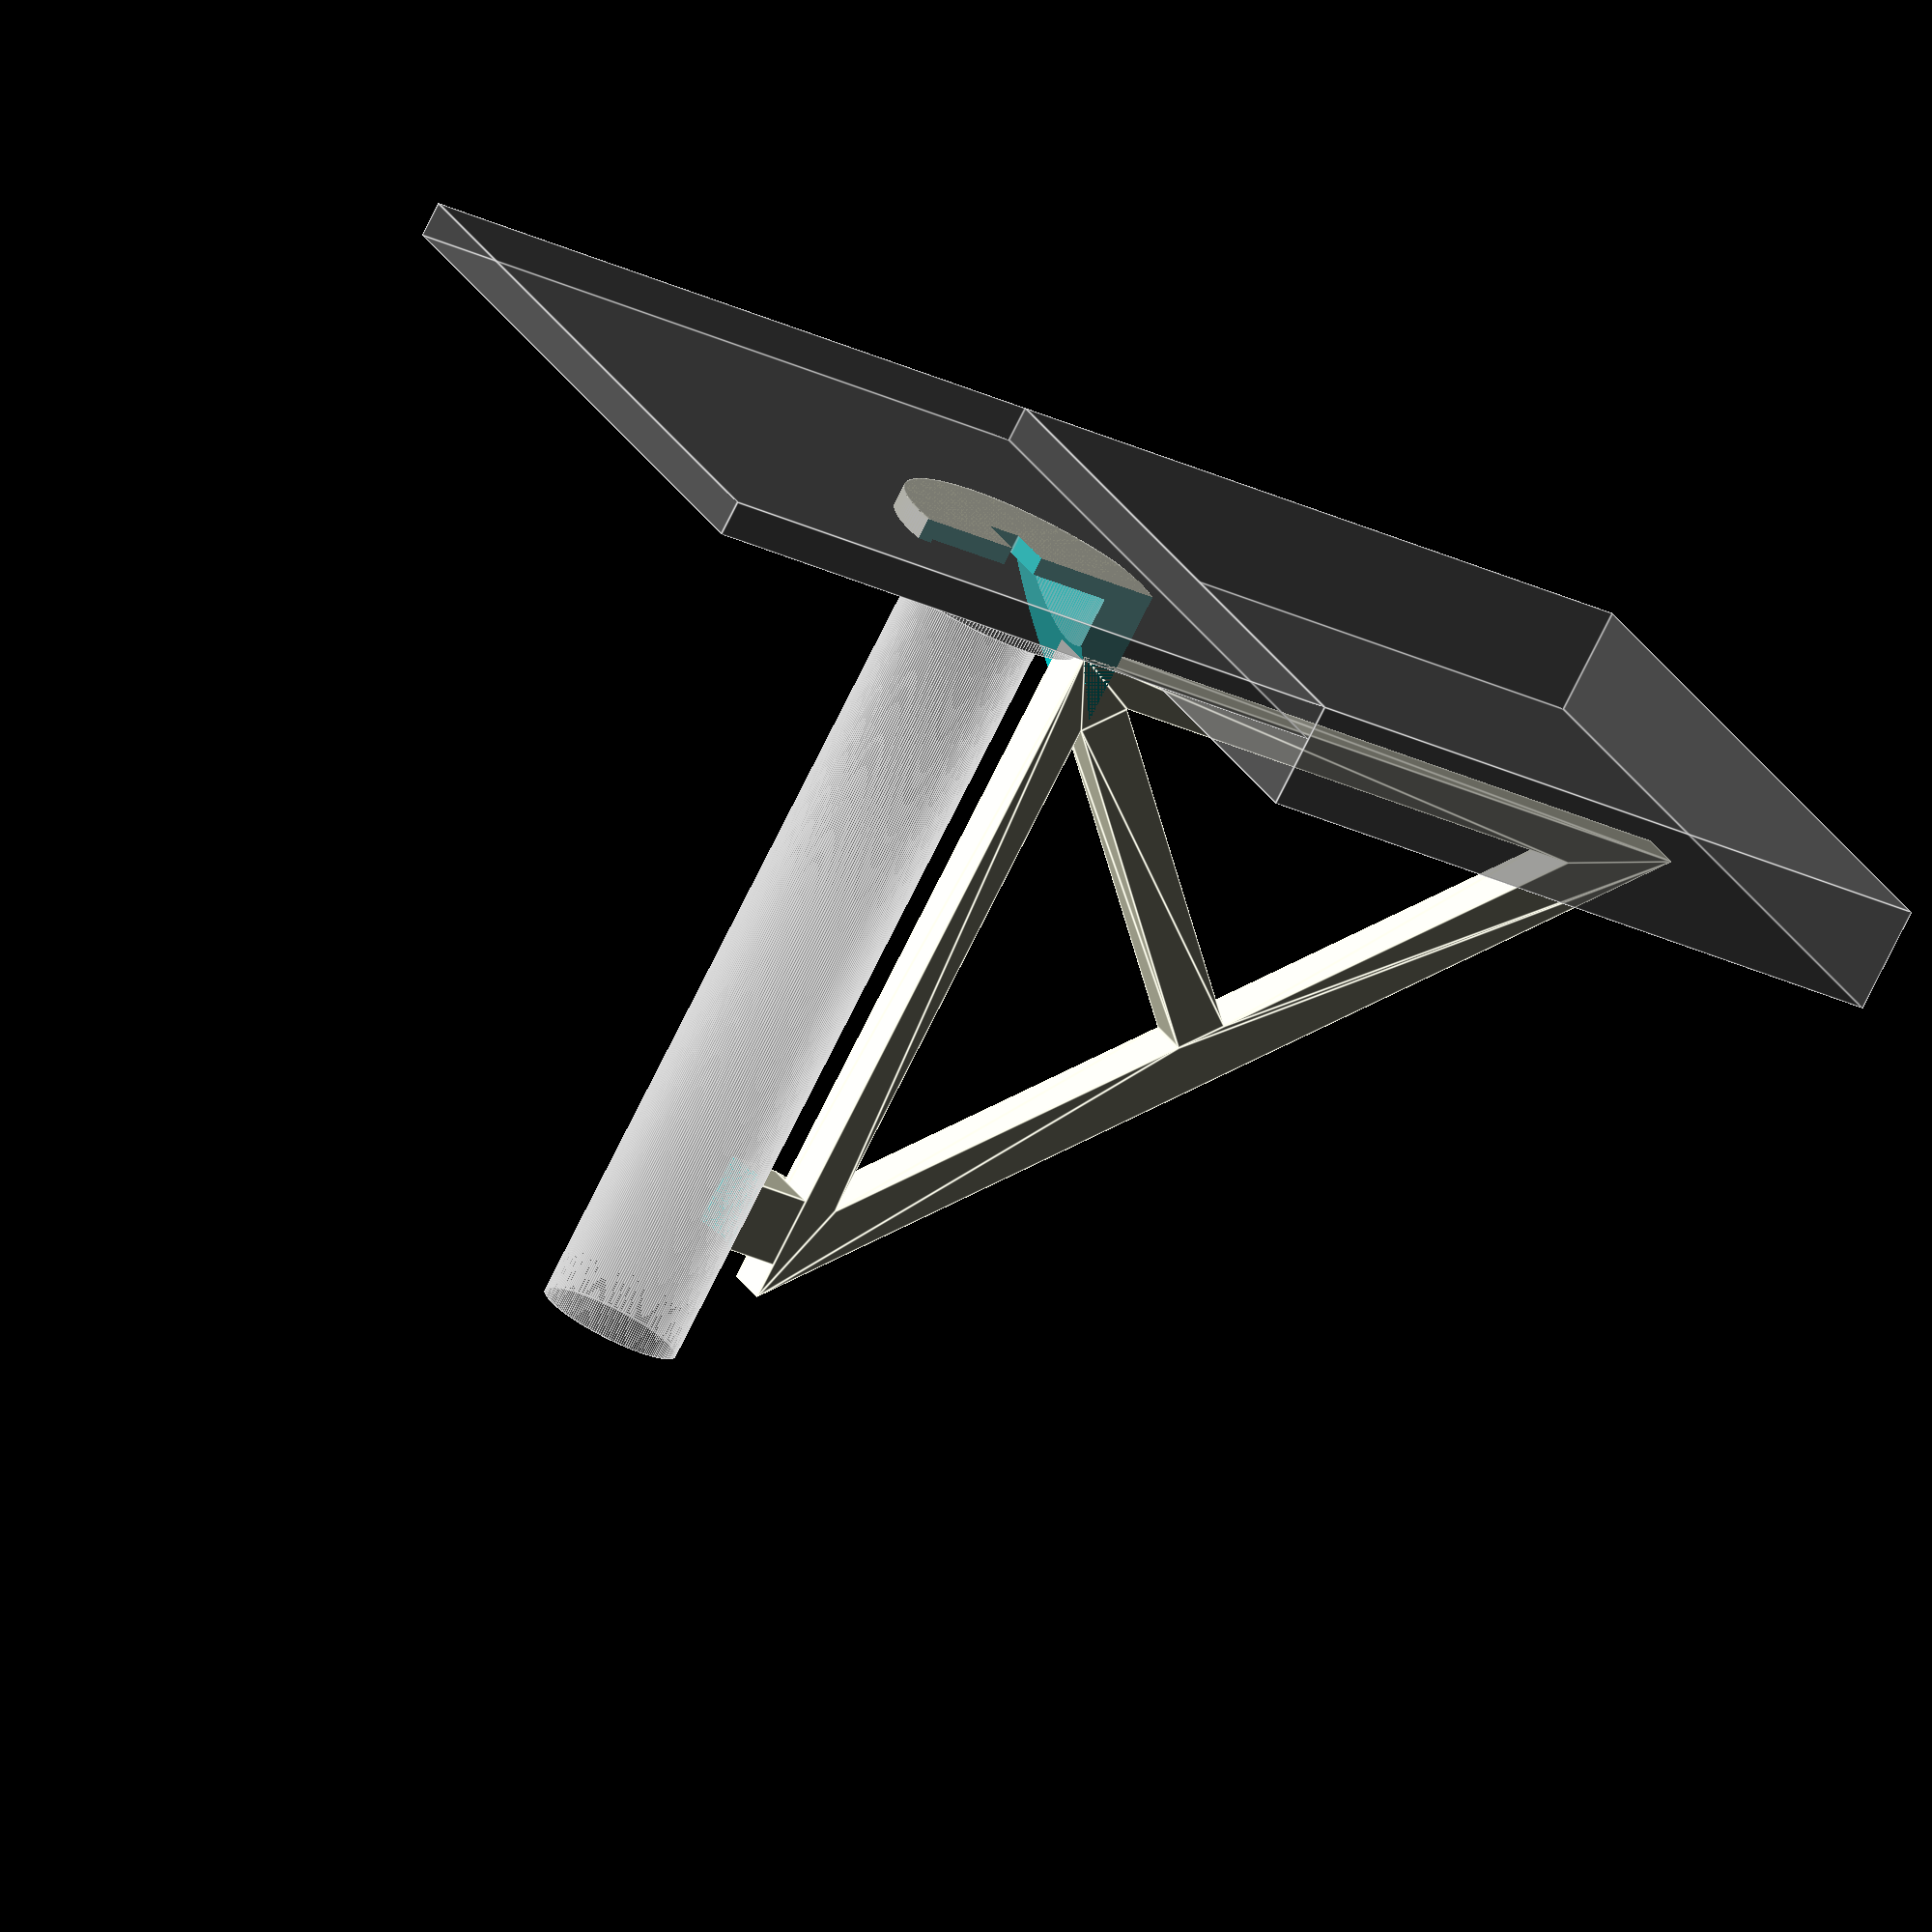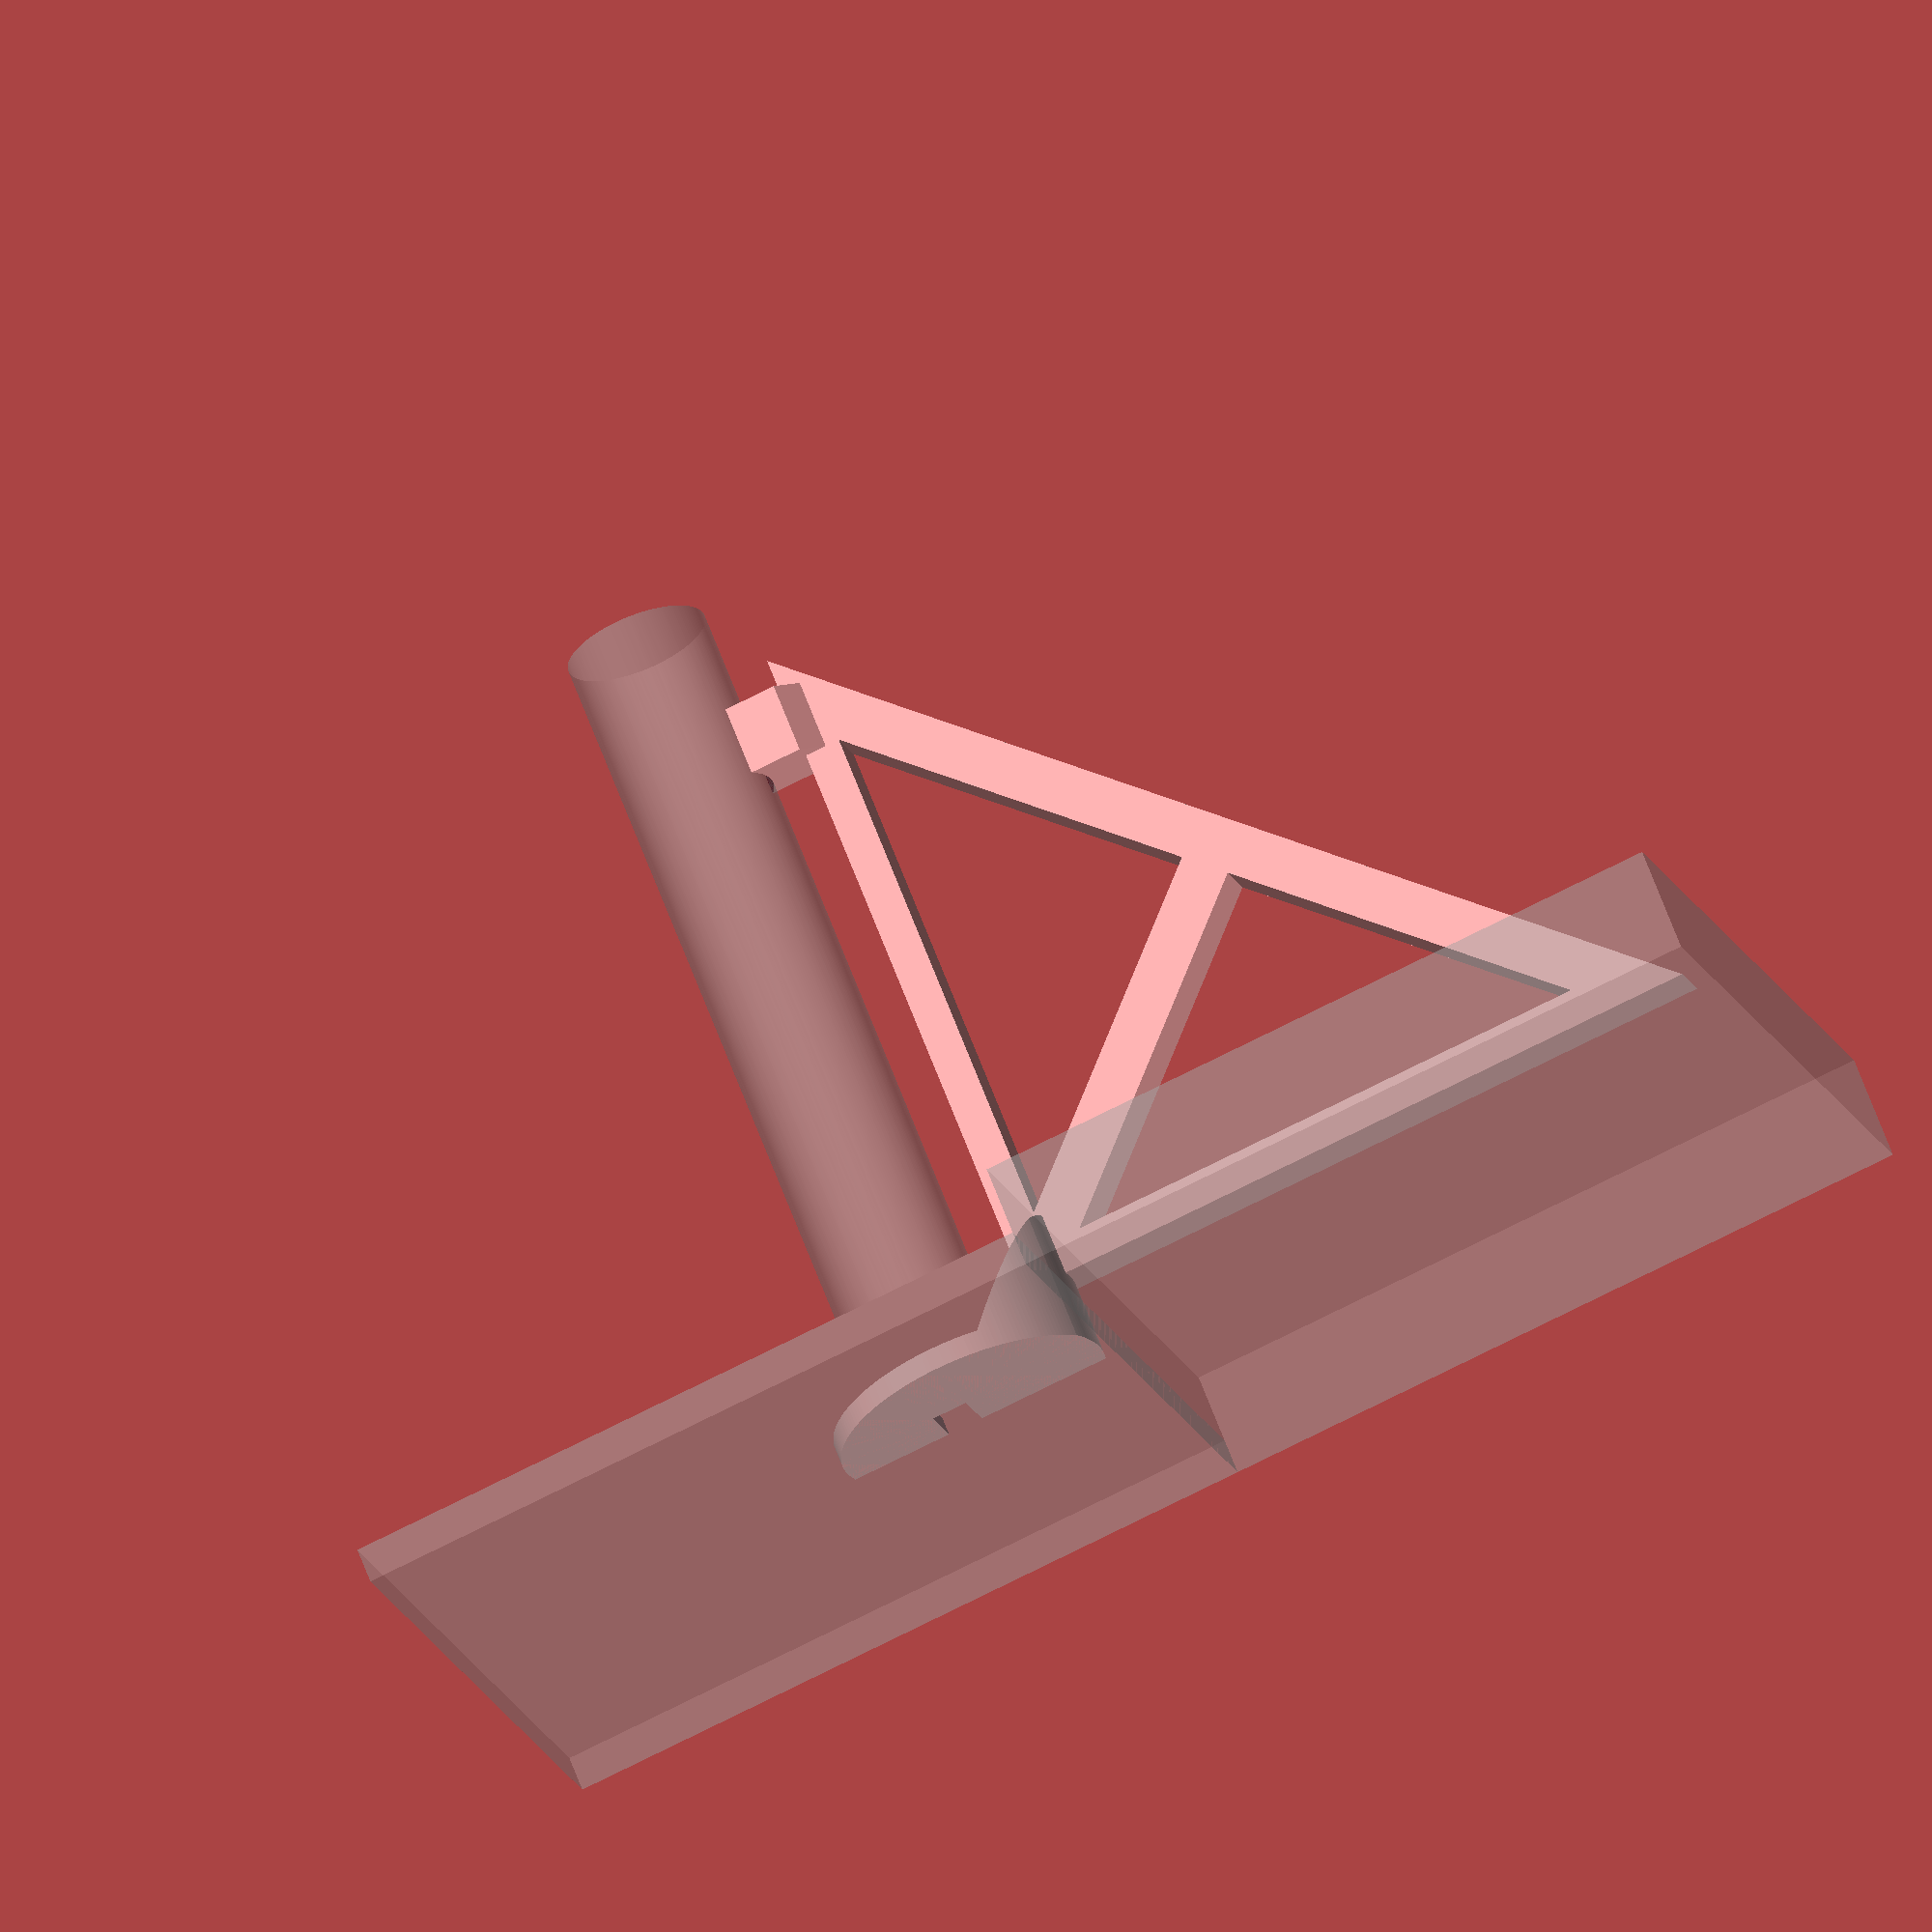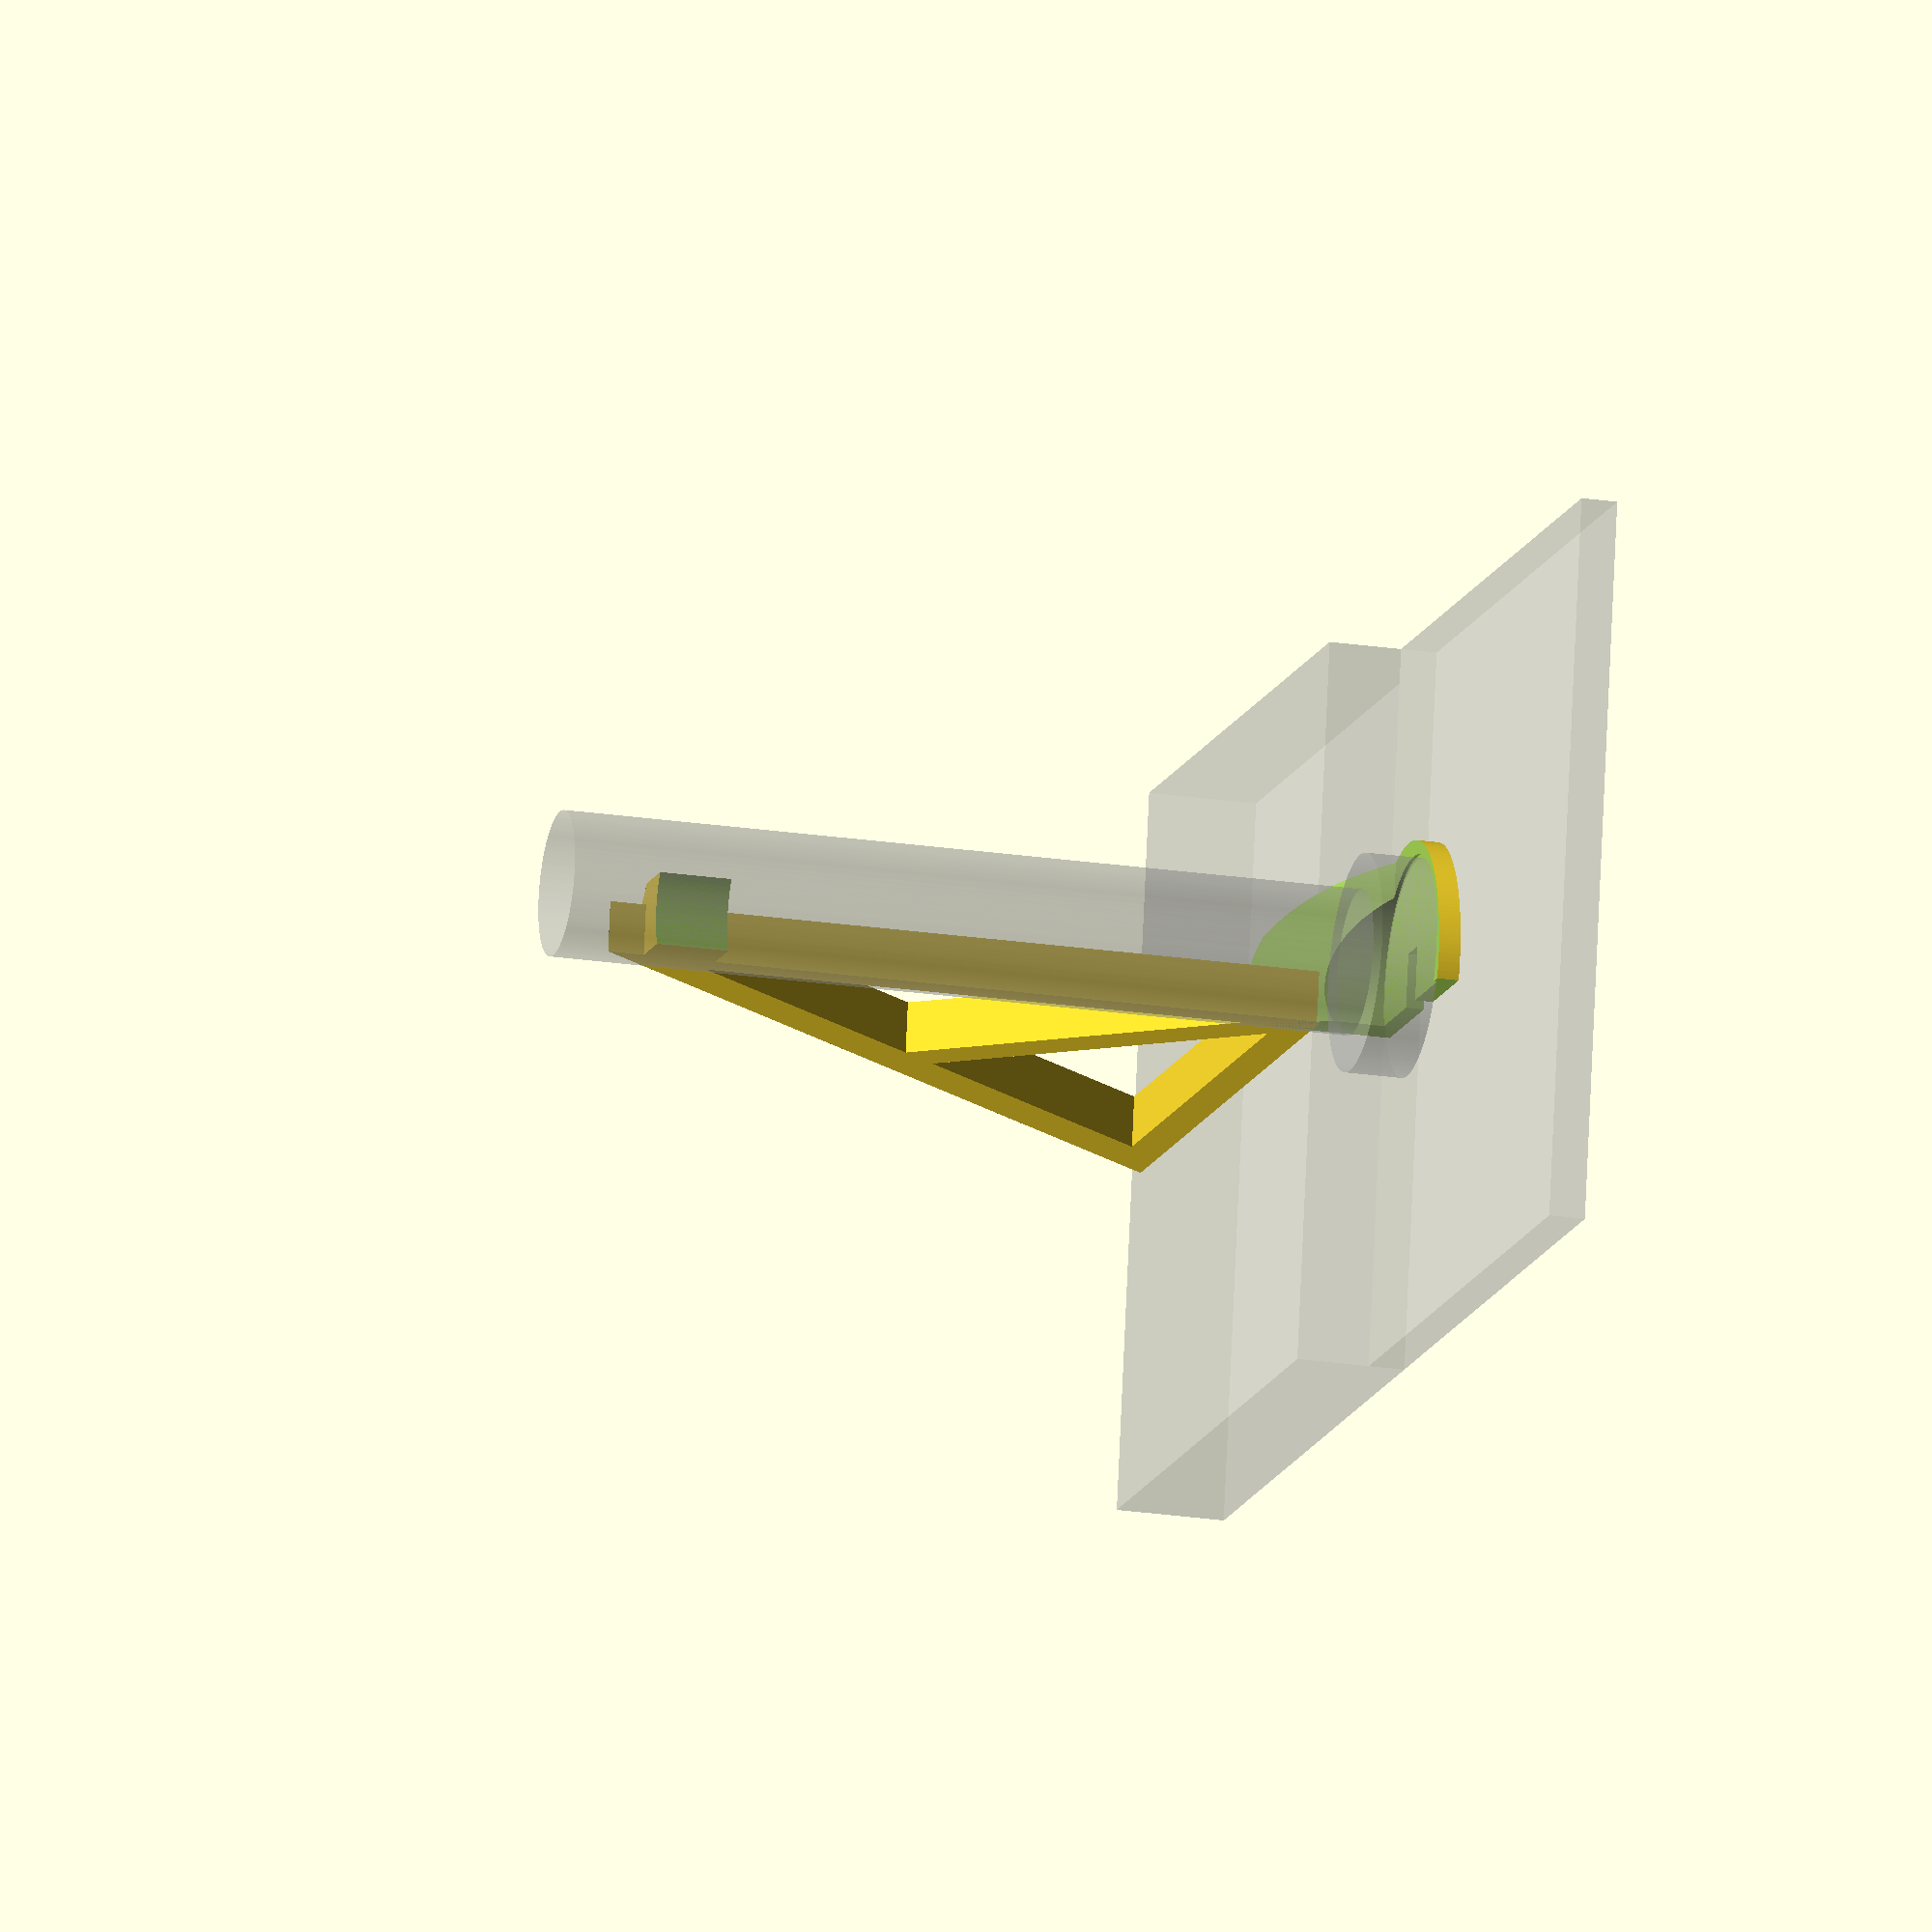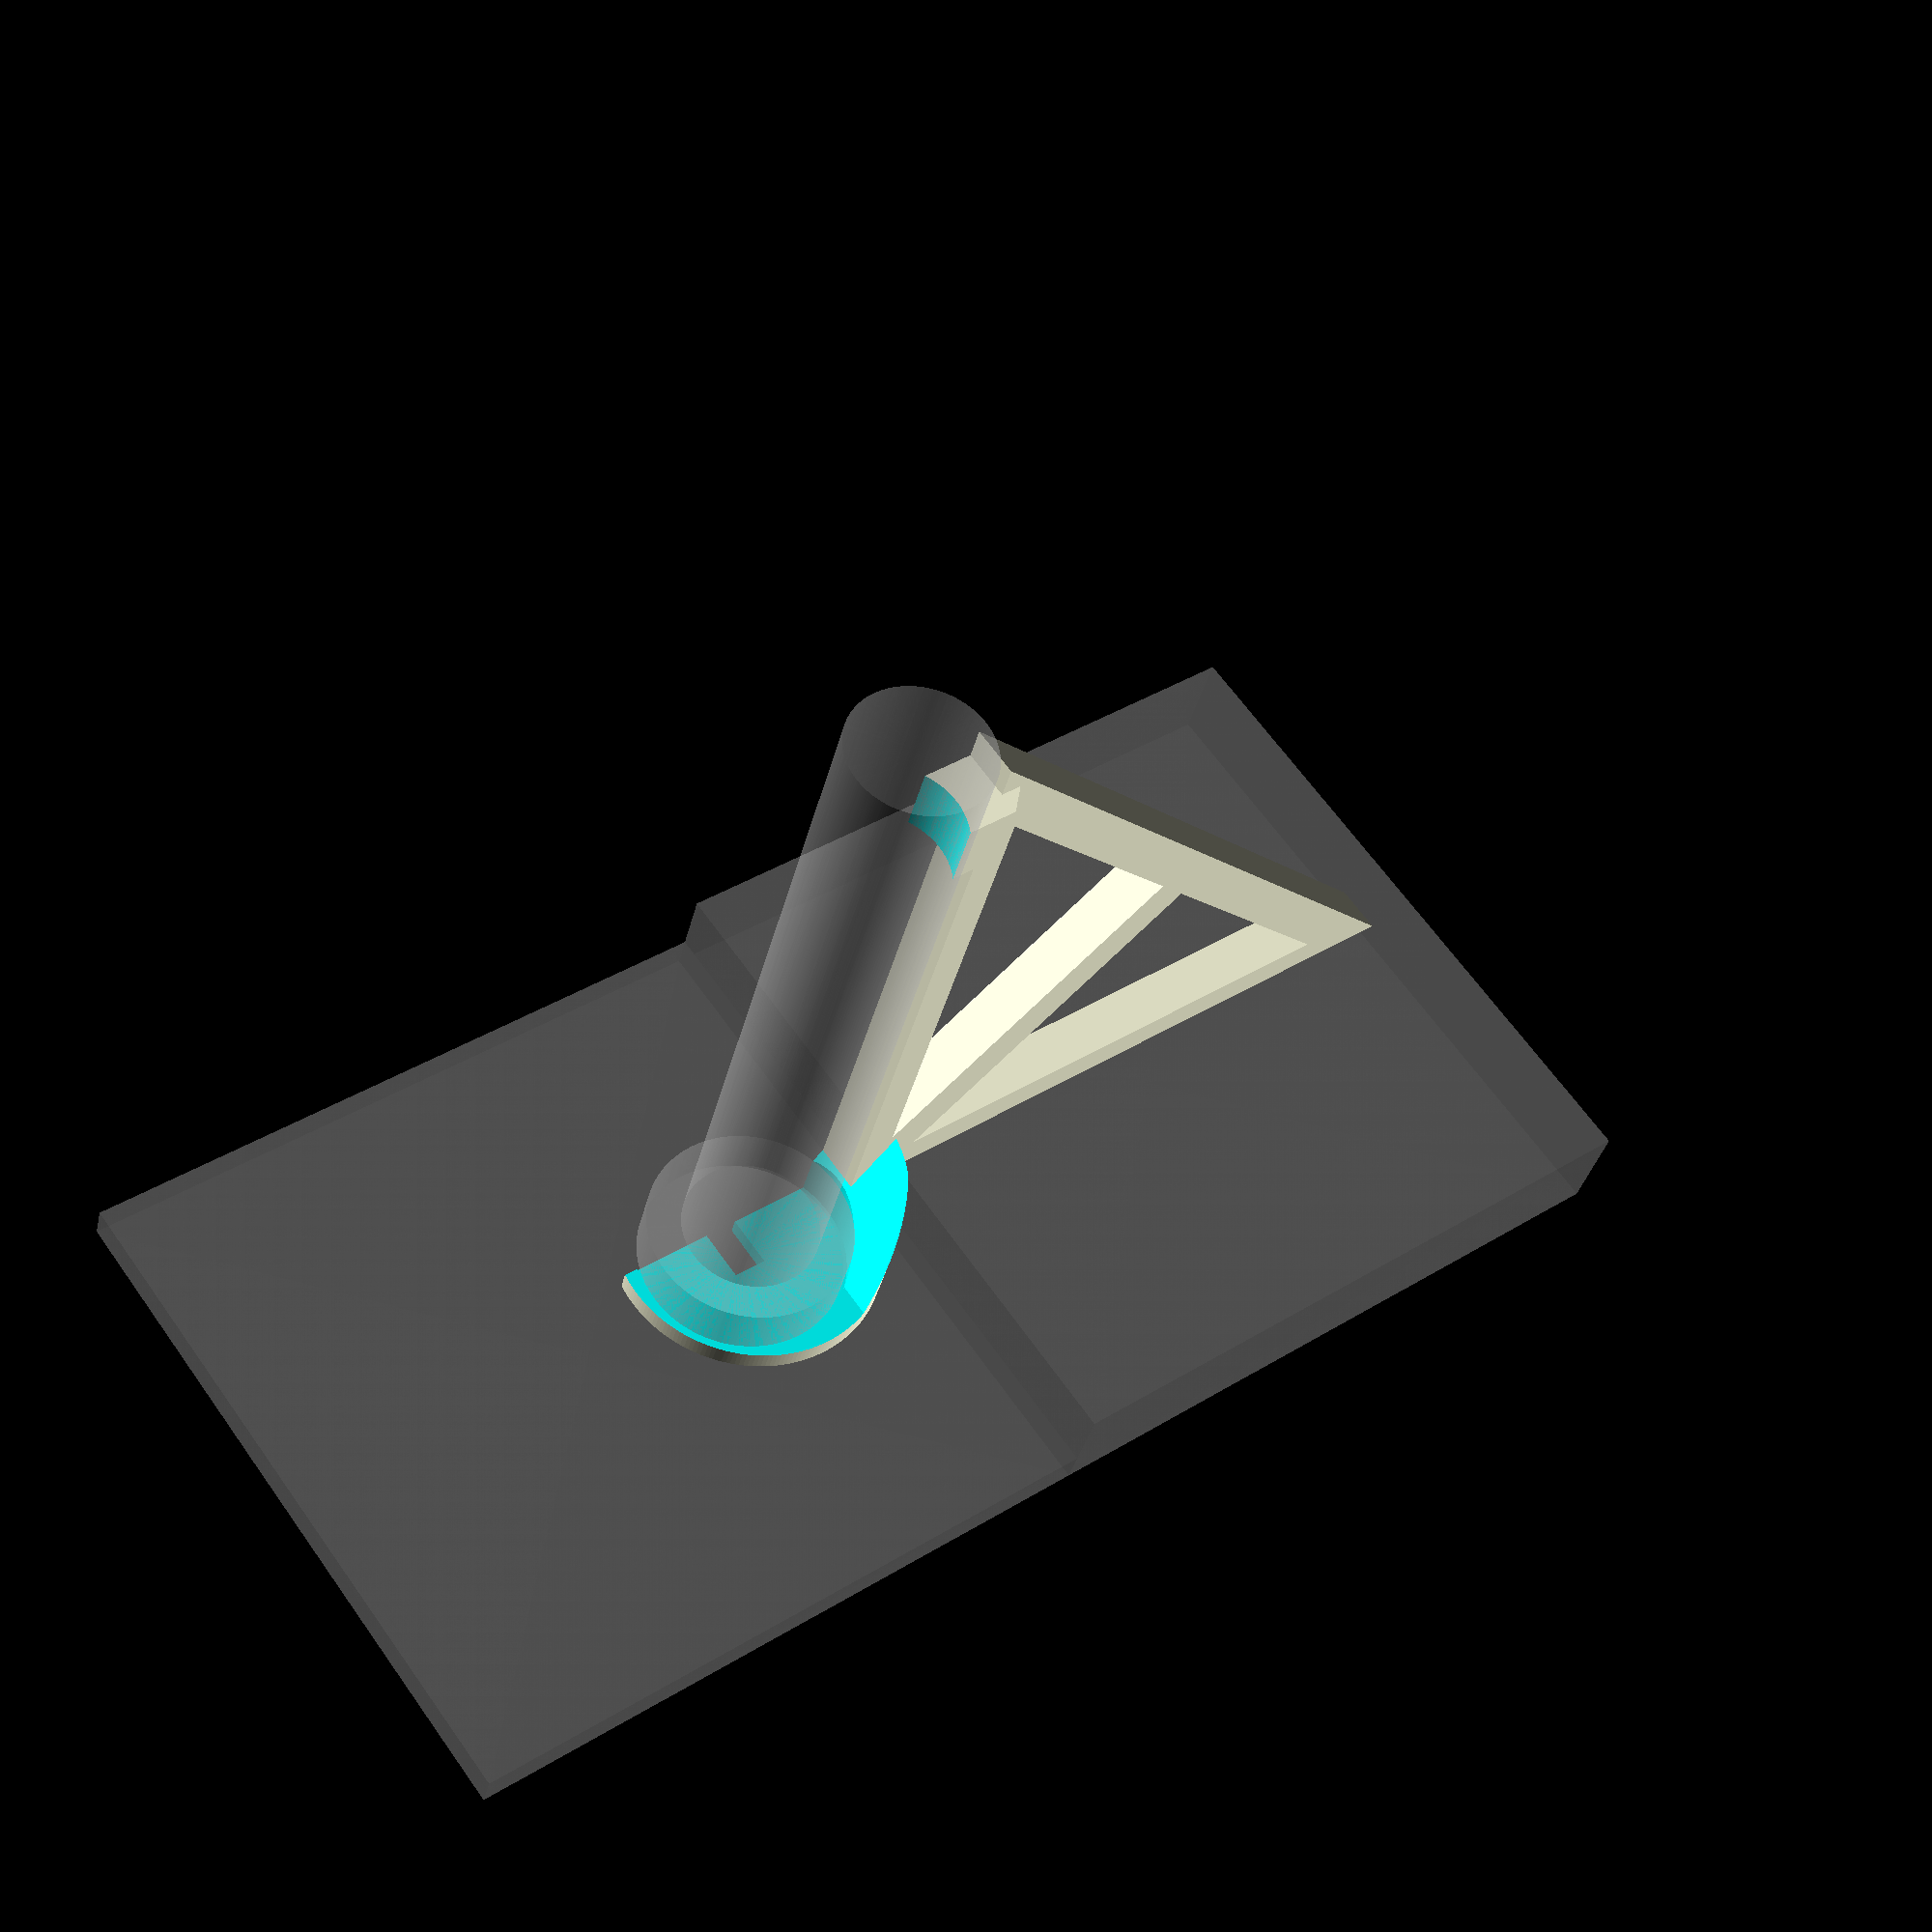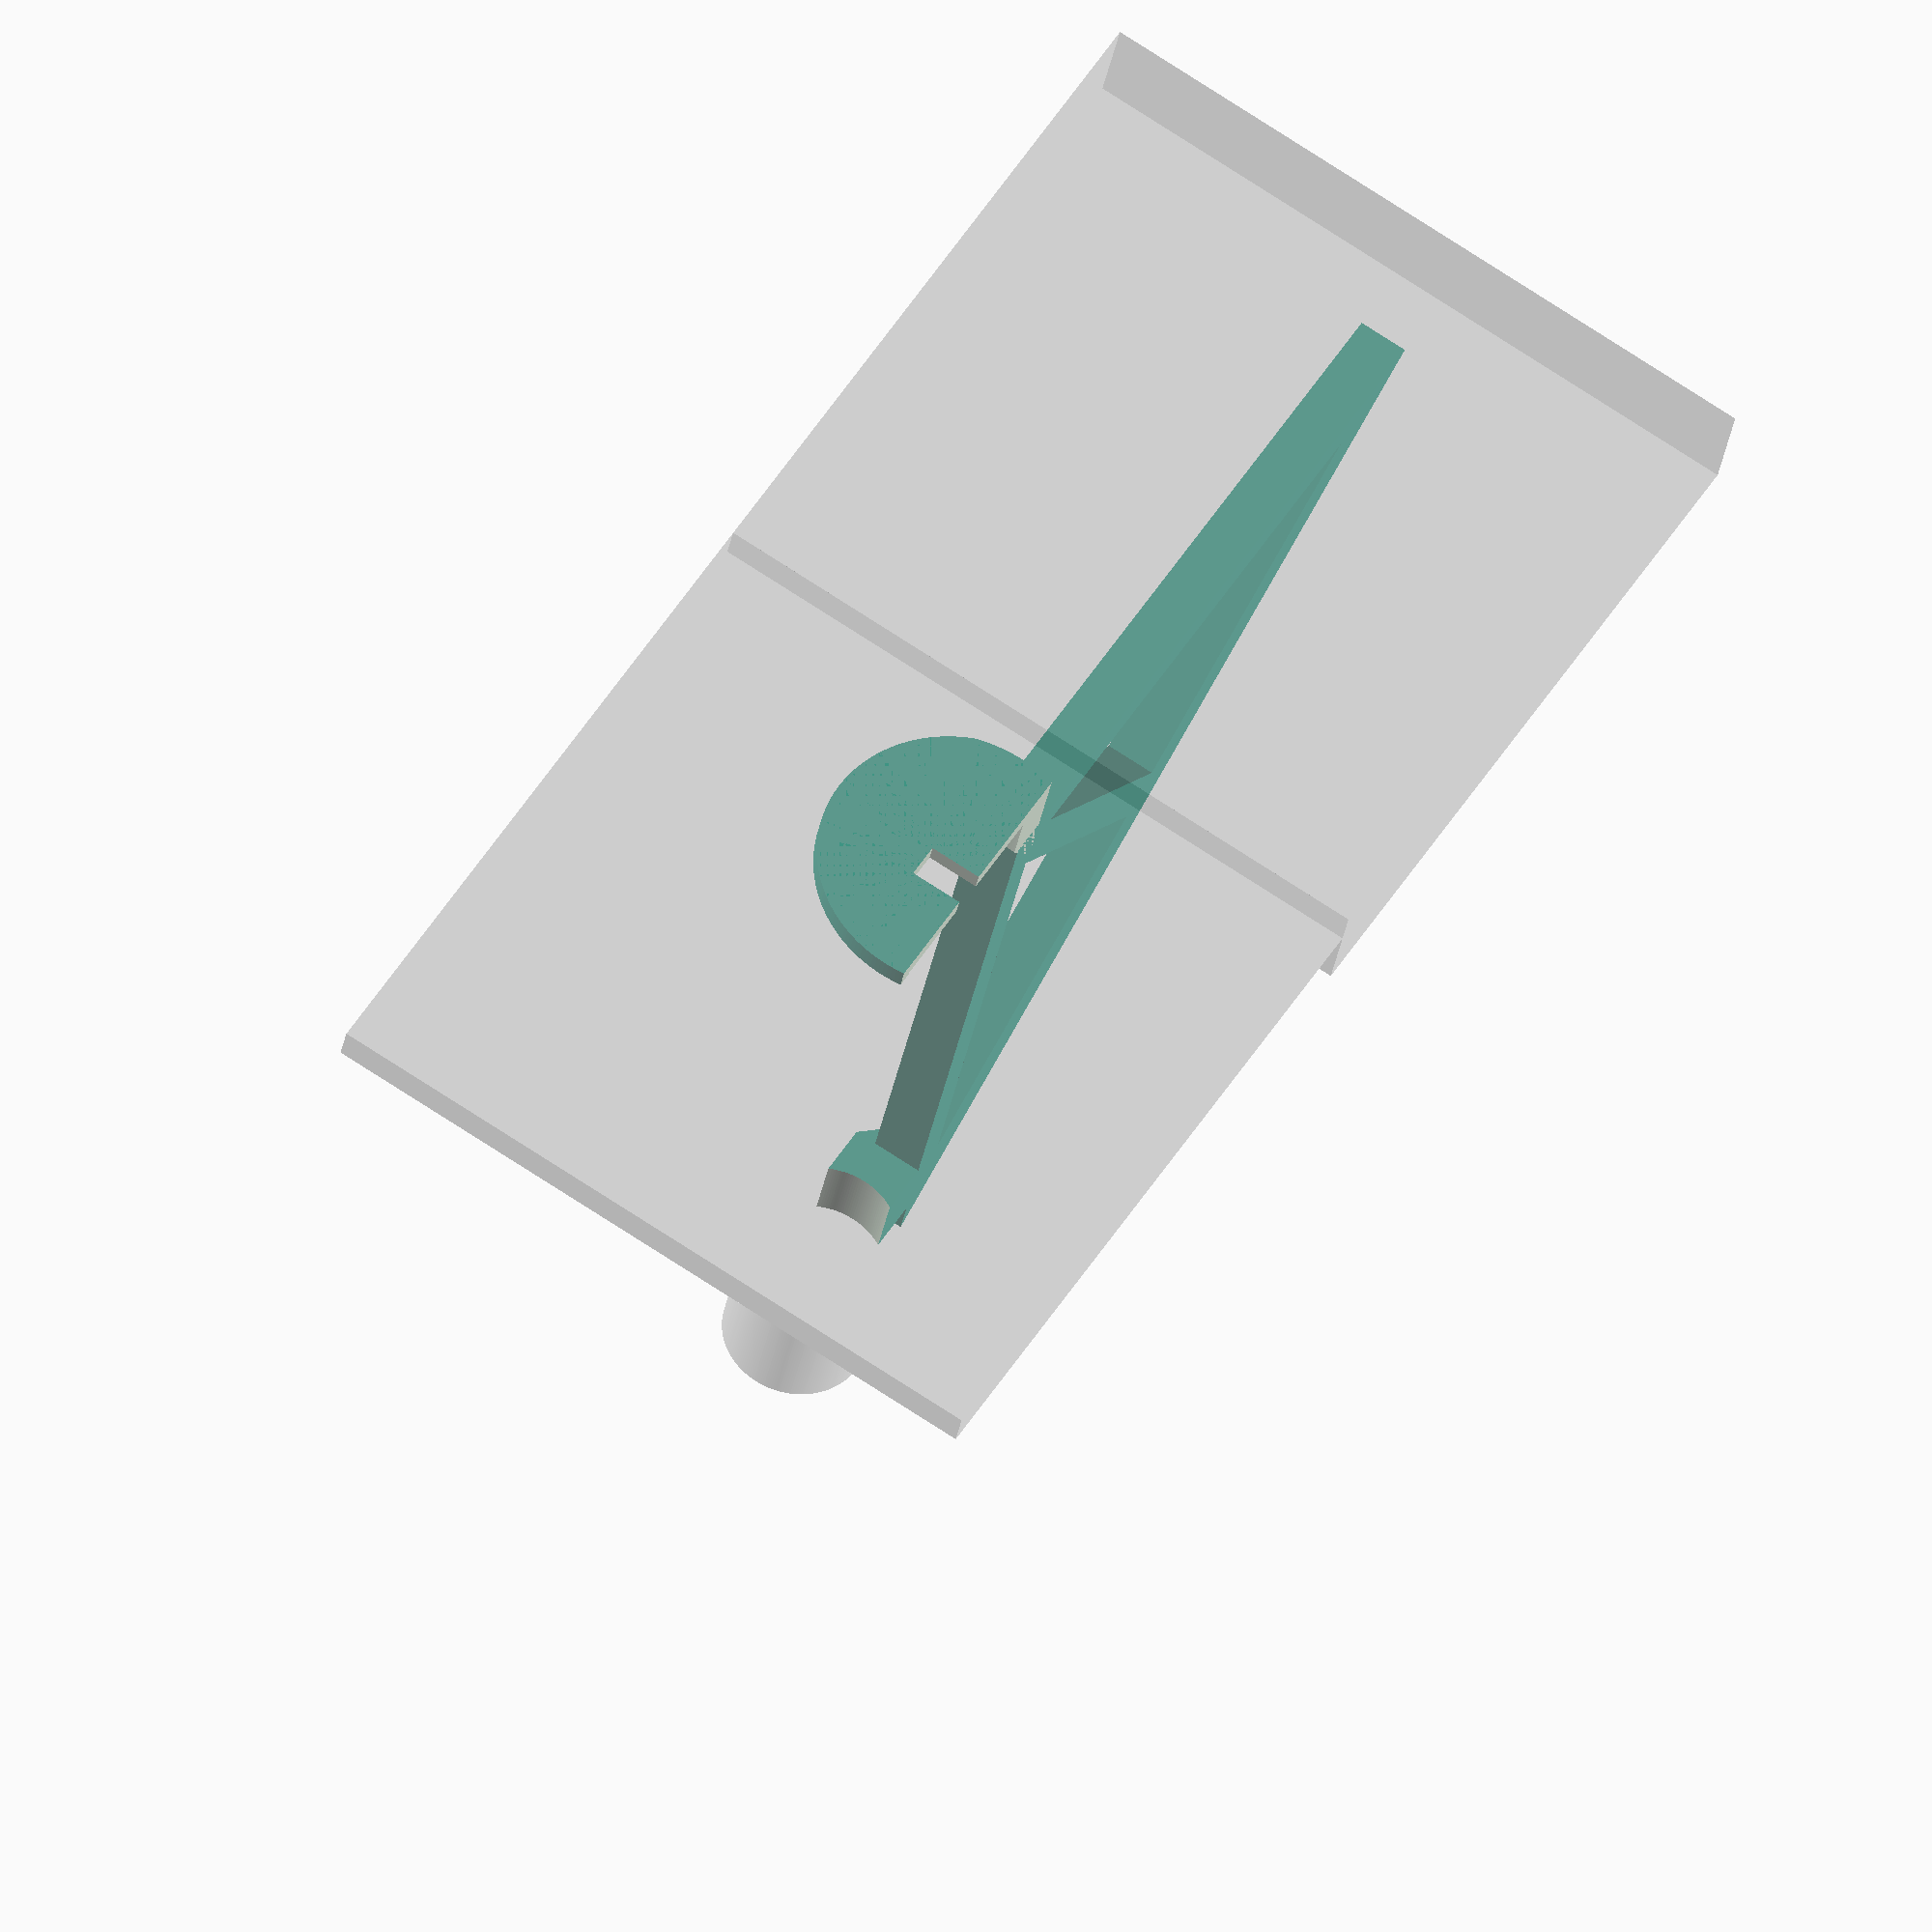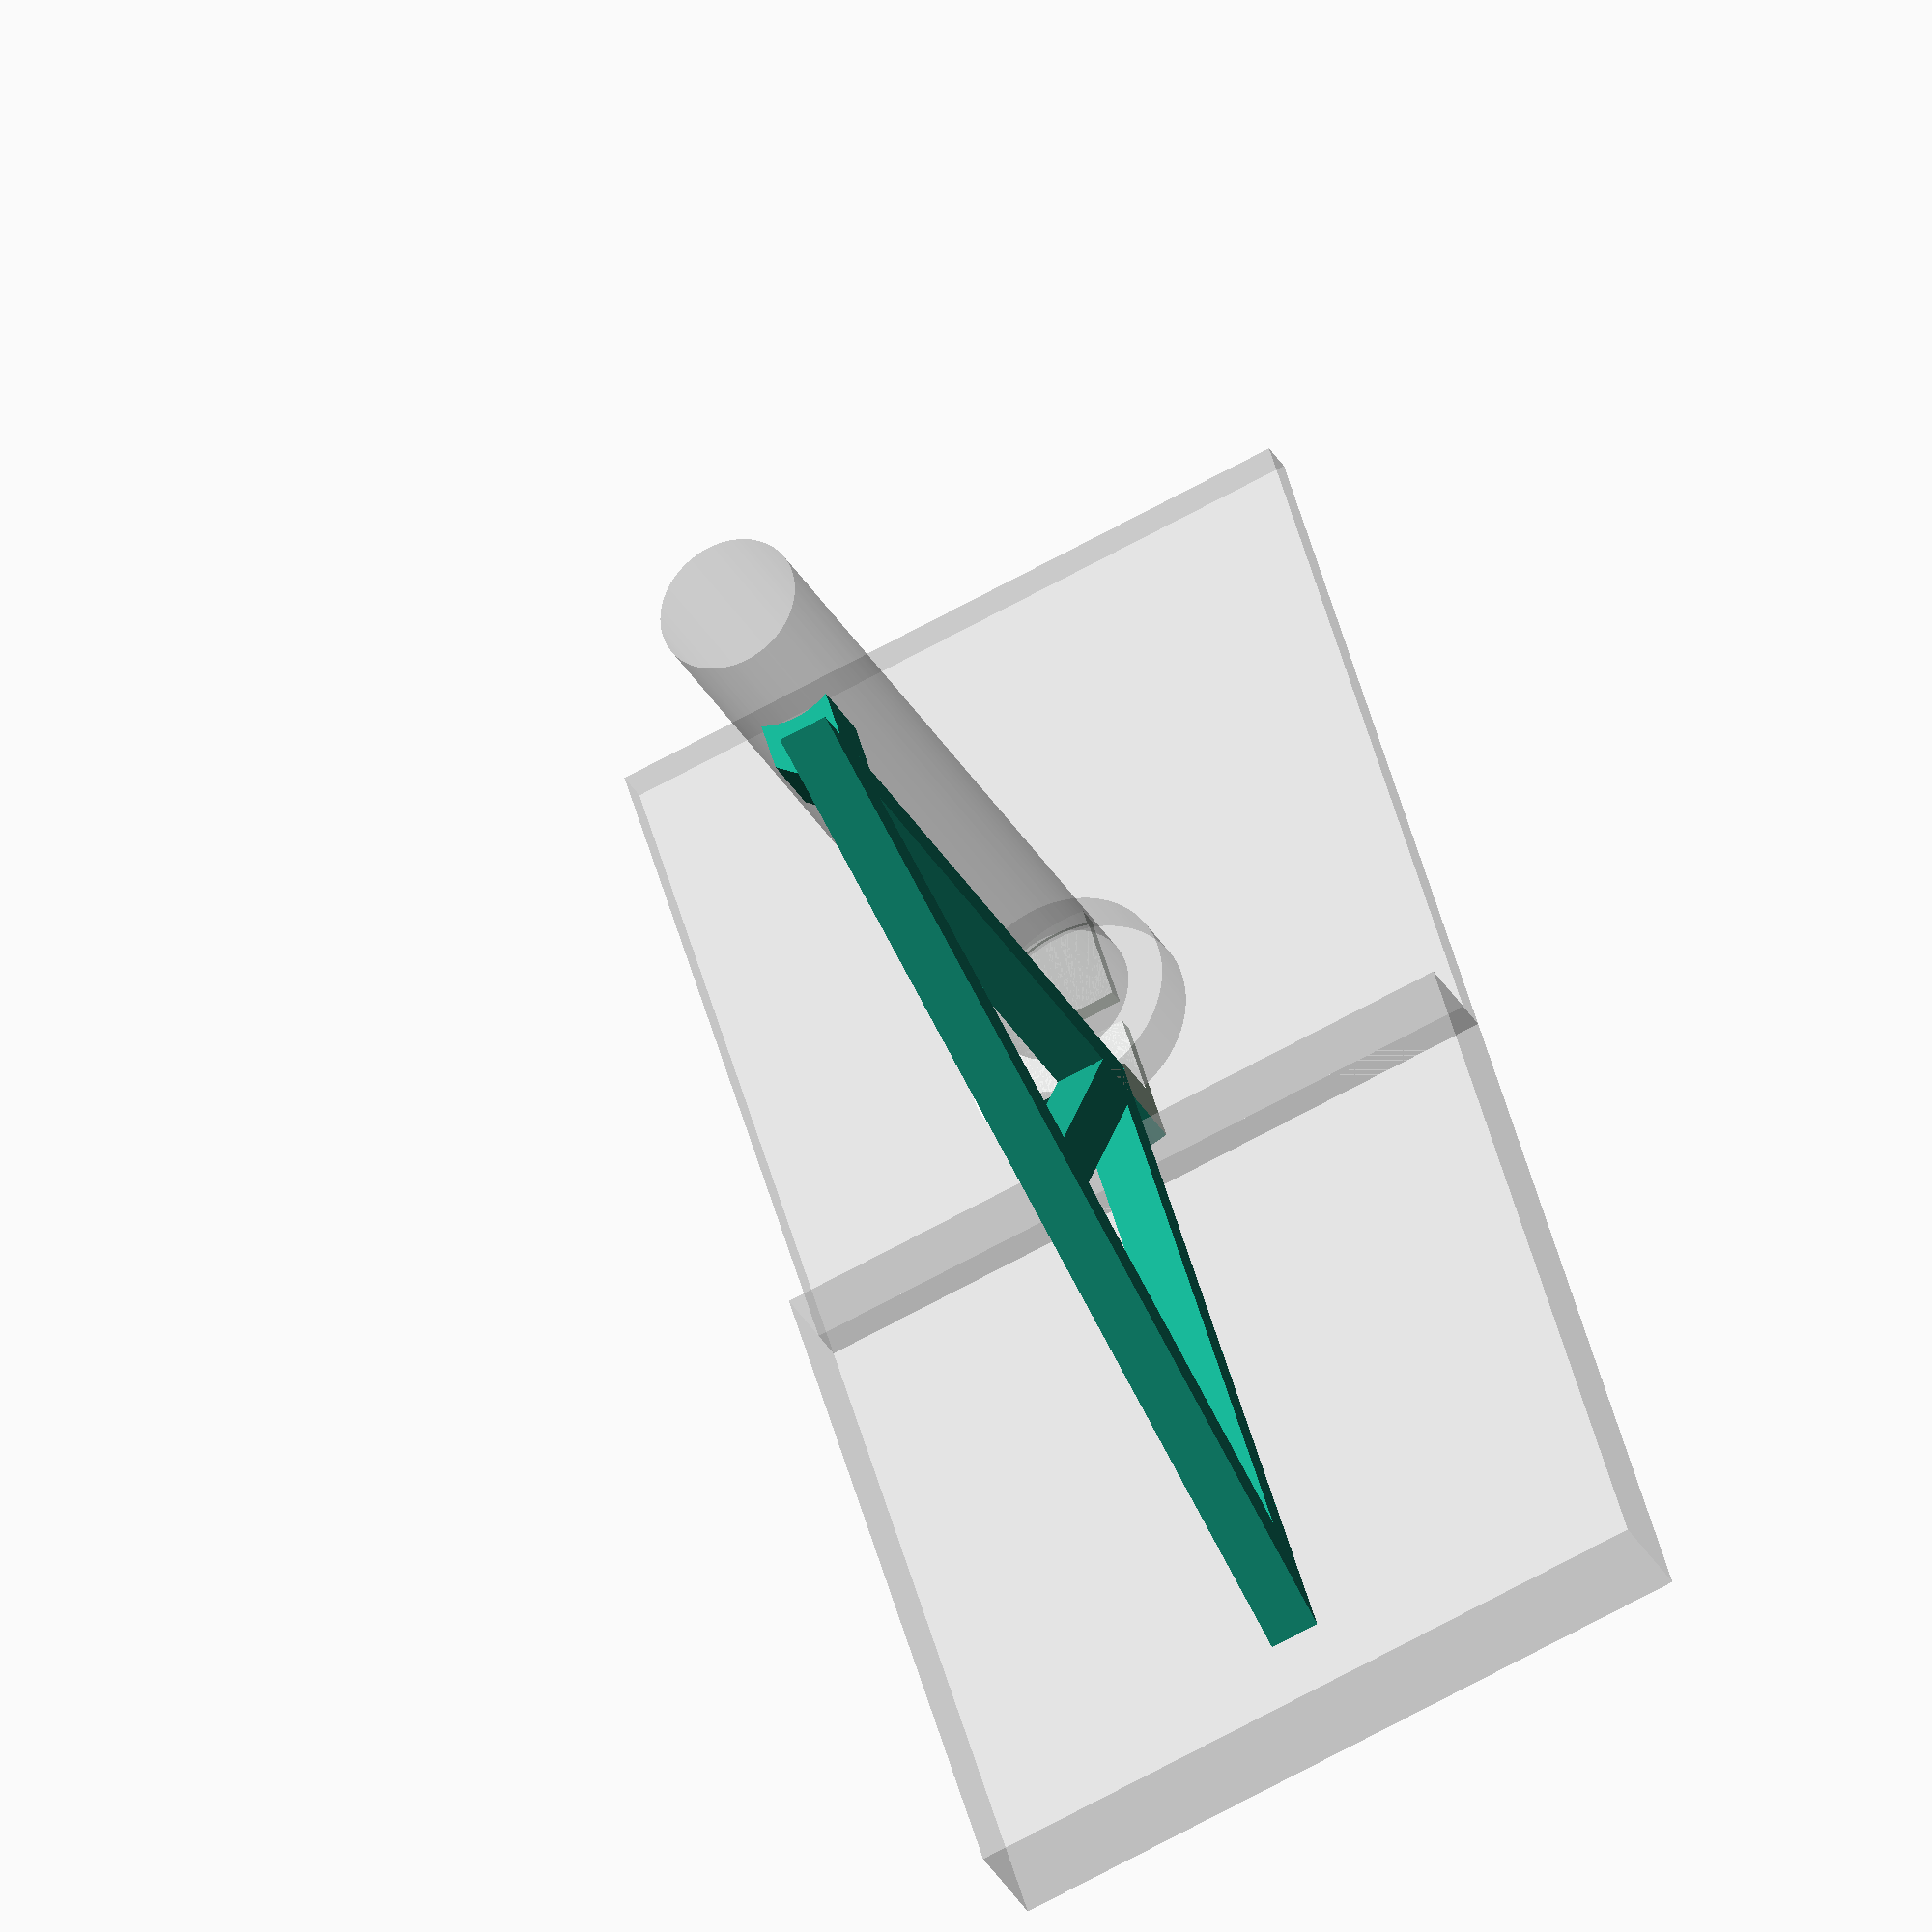
<openscad>
$fn = 200;

module wall() {
    translate([0, -50, 0]) cube([5, 100, 100]);
    translate([-10, -50, -100]) cube([15, 100, 100]);
    translate([-2.5, 0, 25]) rotate([0, -90, 0]) cylinder(8, 15, 15);
    translate([-2.5, 0, 25]) rotate([0, -90, 0]) cylinder(120, 10, 10);
}

module support() {
    // wall fastener
    intersection() {
        difference() {
            rotate([0, 90, 0]) cylinder(30, 22, 22);
            translate([2.5, 0, 0]) rotate([0, 90, 0]) cylinder(20, 15.5, 15.5);
            translate([-3, 7.5, 0]) cube([20, 20, 5], true);
            translate([-1, 5, -50]) cube([100, 100, 100]);
            translate([3, -50, -10]) rotate([0, 35, 0]) cube([100, 100, 100]);
            translate([3, -50, -10]) cube([100, 100, 100]);
        }
        translate([0, 2, -3]) scale([1, 1, 1]) 
            rotate([0, 90, 0]) cylinder(30, 20, 20);
    }
    
    // support lines
    translate([11, -2, -16]) rotate([-90, 0, 0])
    linear_extrude(7)
    polygon([
        [0, 0], [0, 100], [100, 0],
        [5, 10], [5, 85], [42.5, 47.5],
        [10, 5], [85, 5], [47.5, 42.5]
    ],
    paths=[[0, 1, 2], [3, 4, 5], [6, 7, 8]]);
    
    // tube shelf
    translate([96, -5, -16]) 
    difference() {
        union() {
            rotate([0, 90, 0])
            linear_extrude(10) polygon([[0, 0], [0, 5], [5, 5]]);
            cube([10, 10, 8]);
        }
        translate([-1, 5, 16]) rotate([0, 90, 0]) cylinder(12, 10, 10);
    }
    
}

%color(alpha=0.3) translate([0, 0, -25]) rotate([0, 0, 180]) wall();
support();
</openscad>
<views>
elev=27.5 azim=137.6 roll=52.9 proj=o view=edges
elev=71.2 azim=320.8 roll=117.1 proj=o view=solid
elev=192.2 azim=2.6 roll=194.2 proj=o view=solid
elev=142.2 azim=111.1 roll=128.2 proj=p view=solid
elev=126.9 azim=280.8 roll=148.3 proj=o view=solid
elev=128.2 azim=114.8 roll=15.3 proj=o view=solid
</views>
